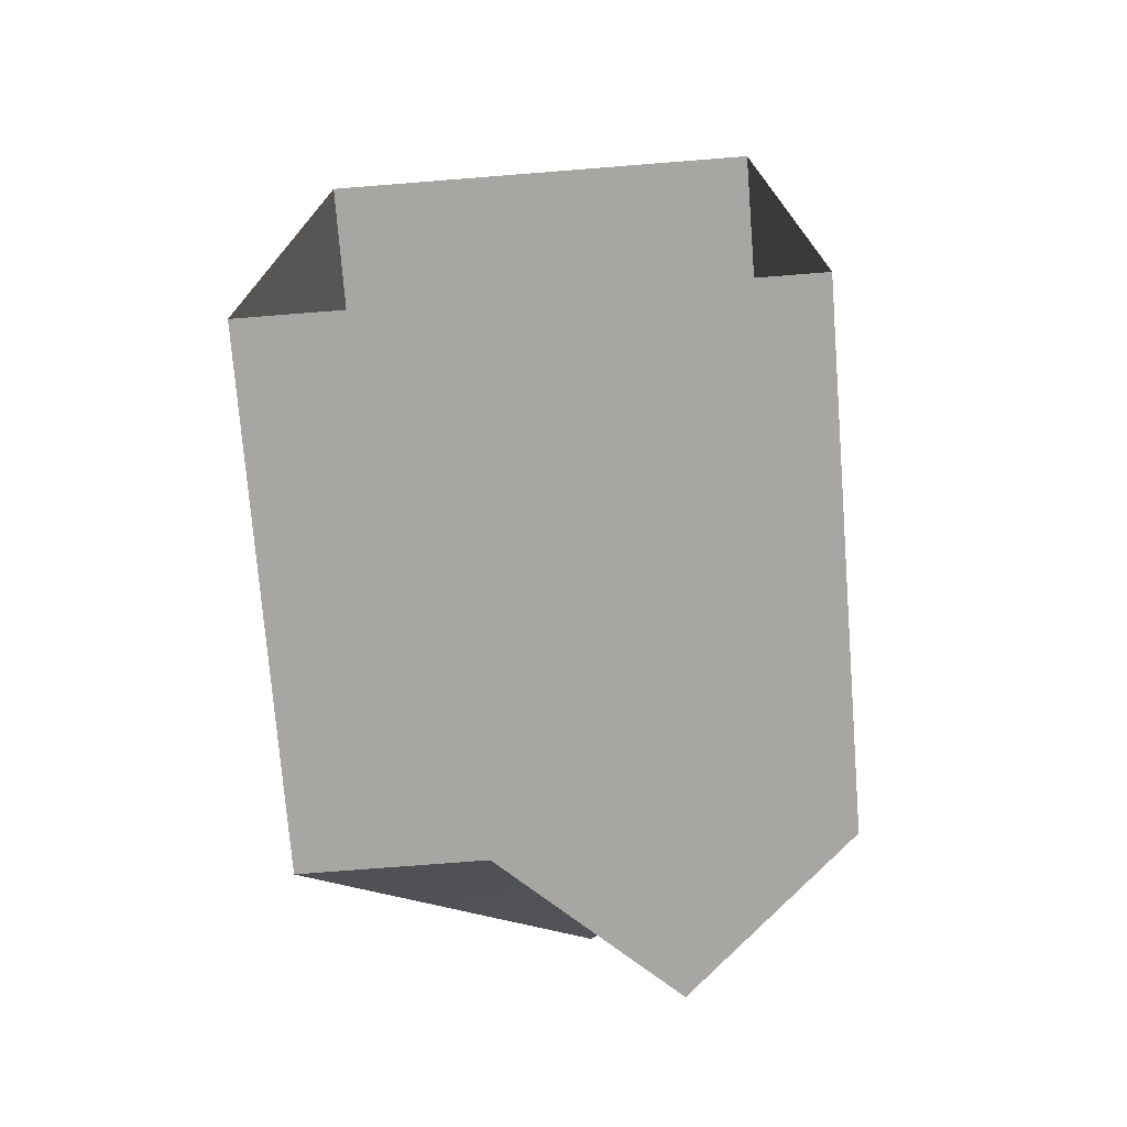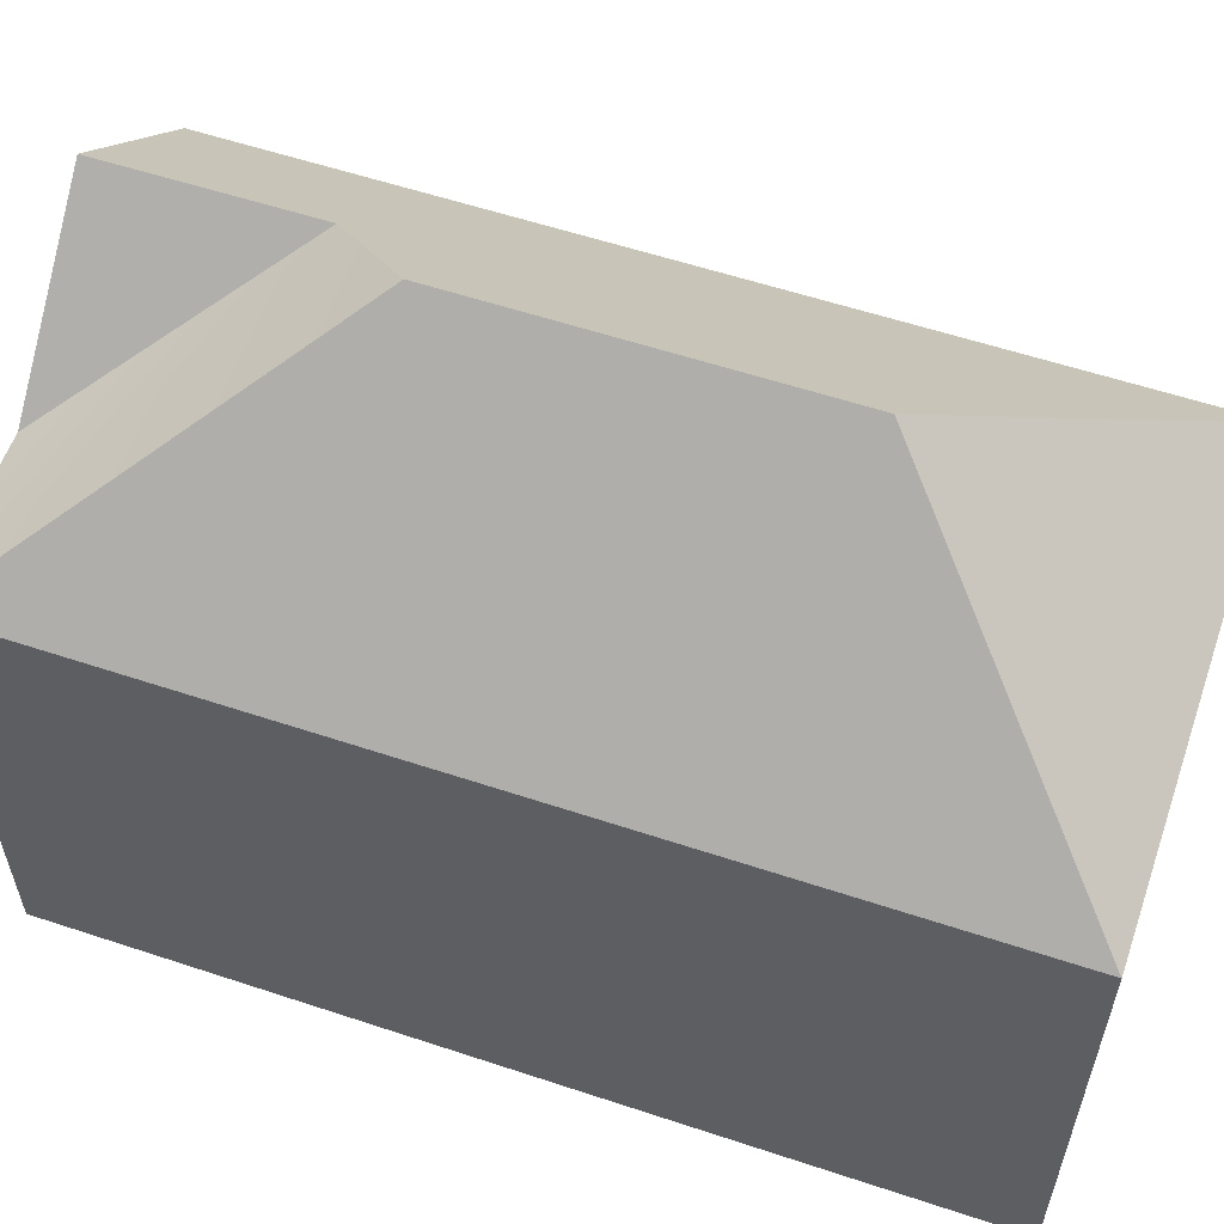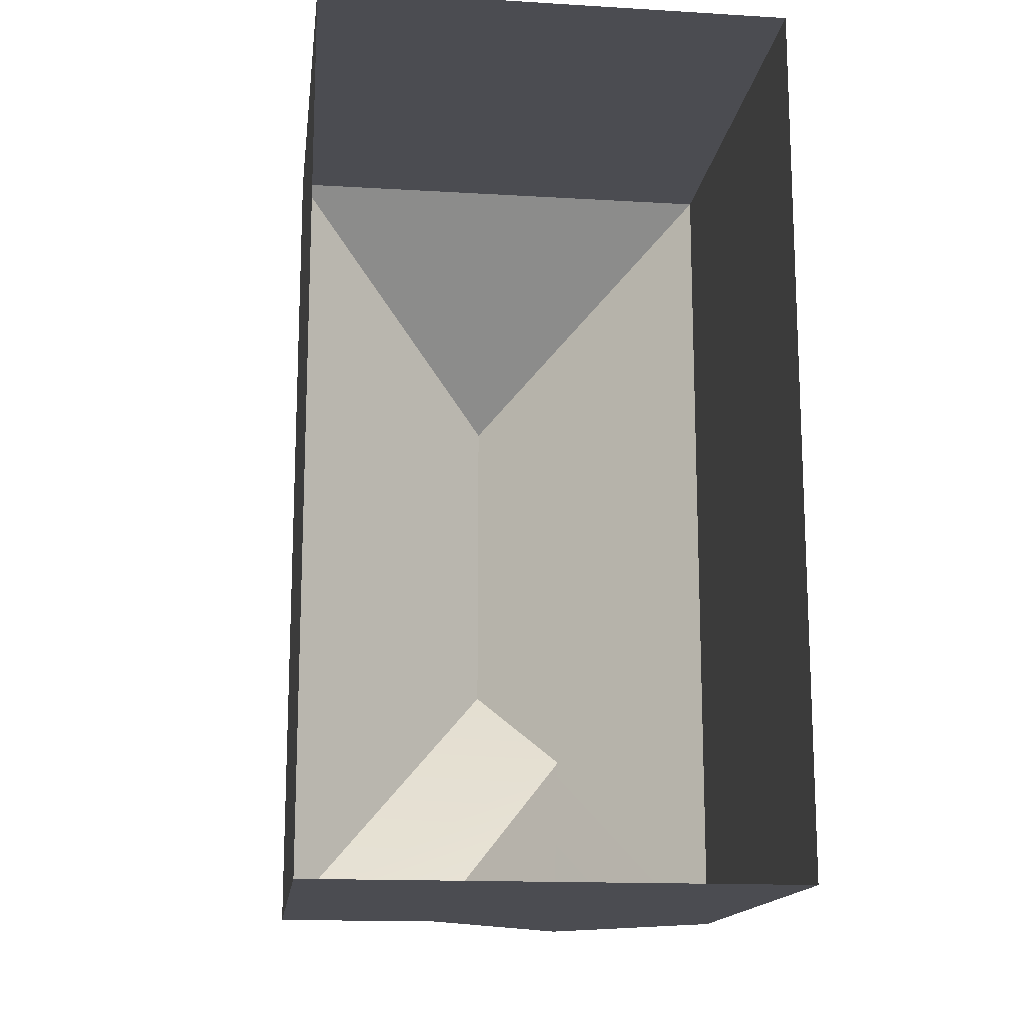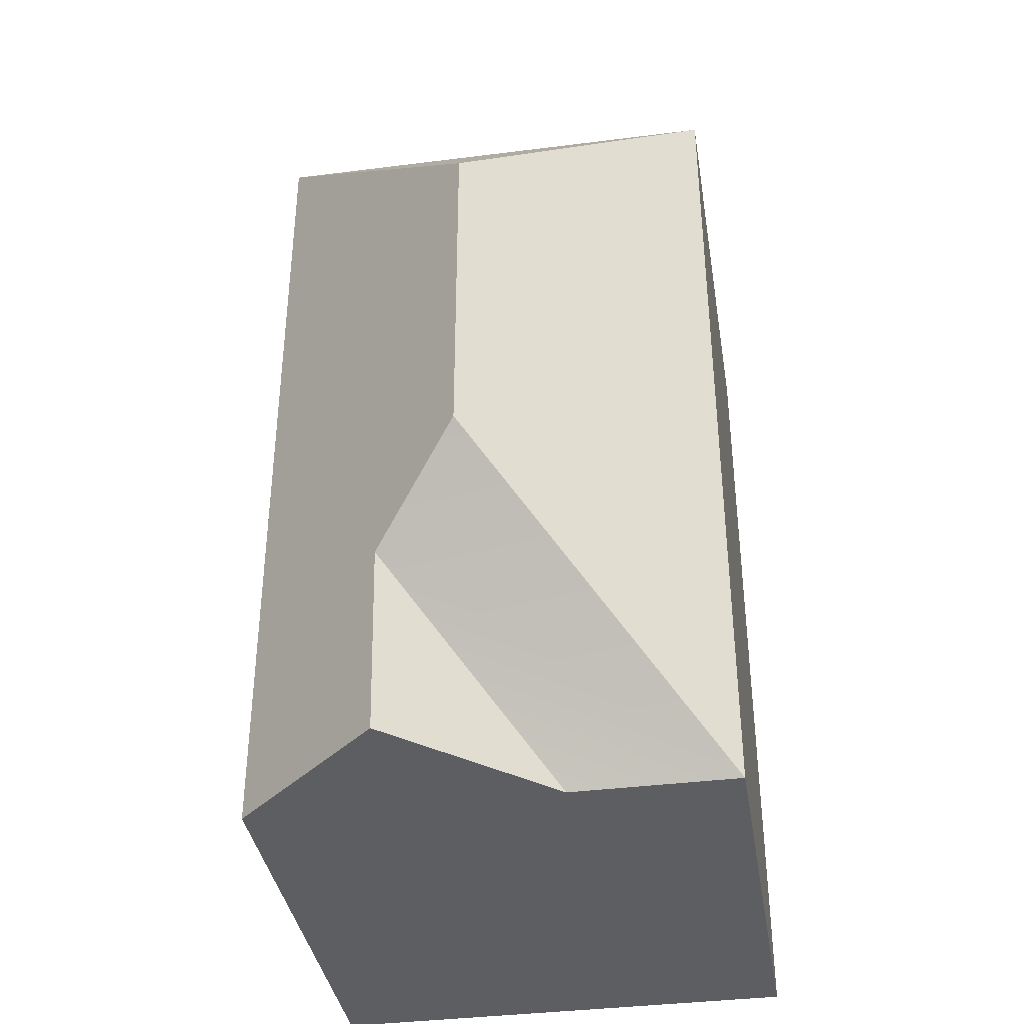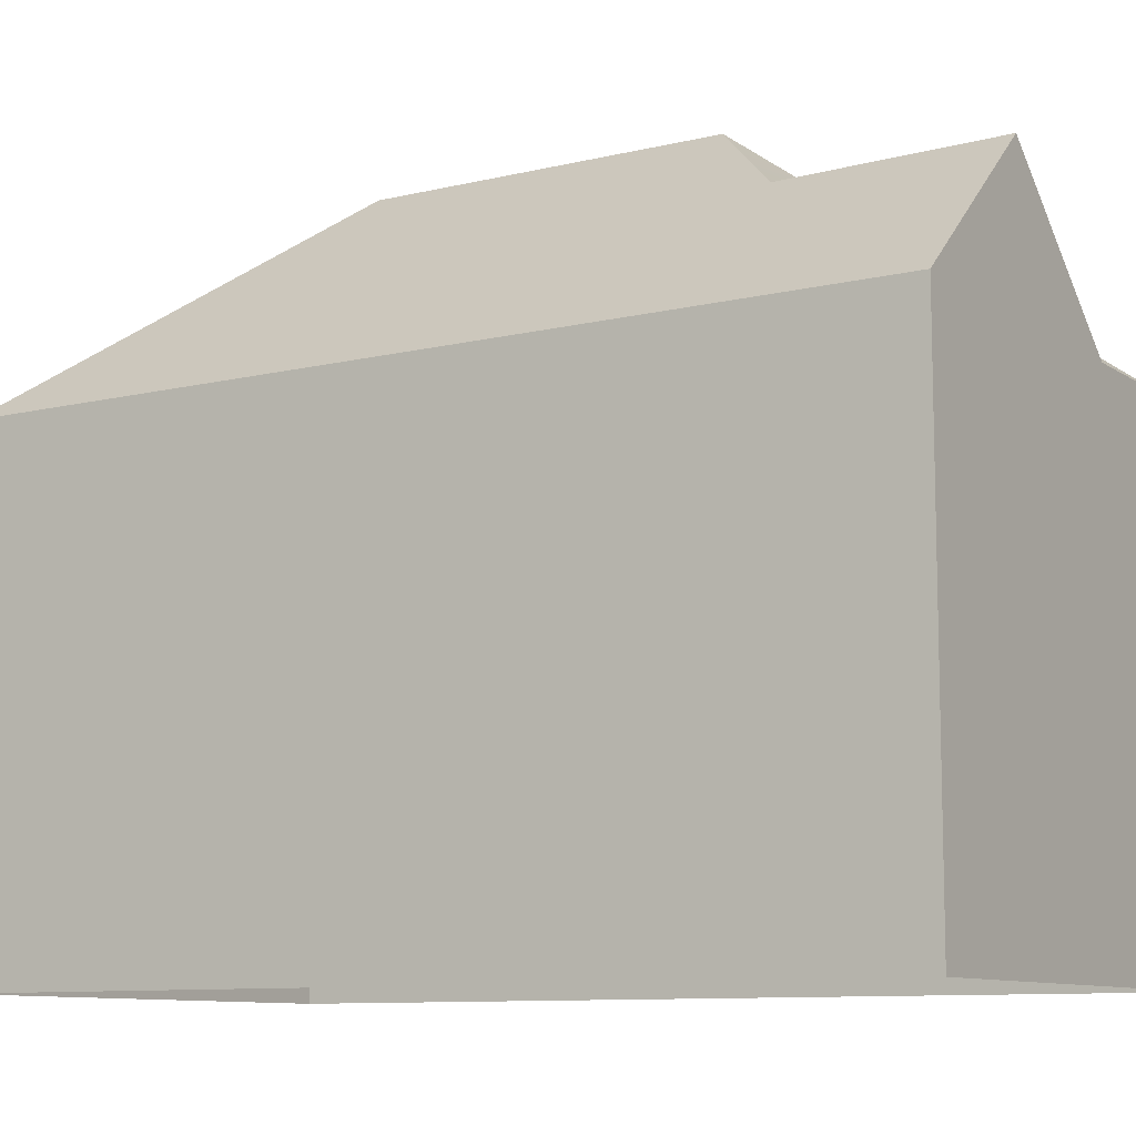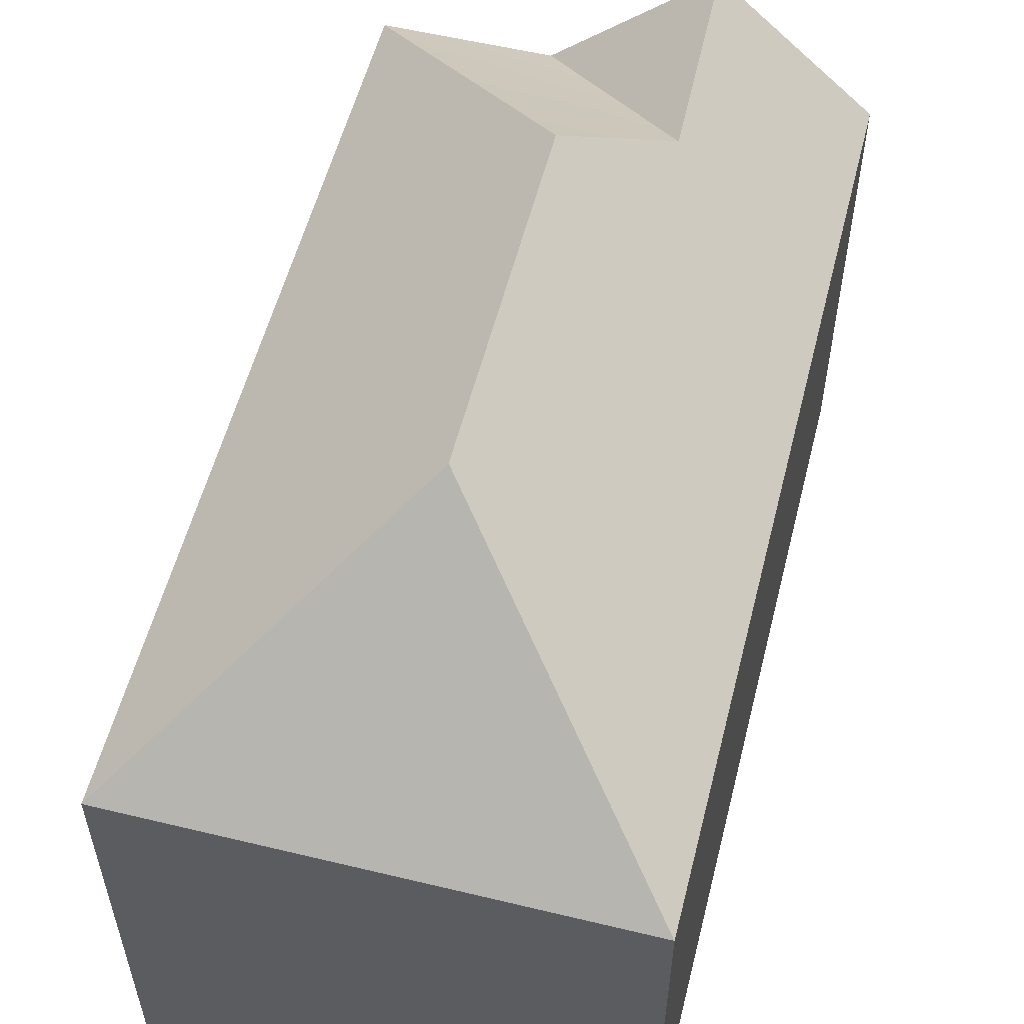
<metadata>
{"format":"obj","ext":"obj","renderer":"f3d","projection":"perspective","resolution":1024,"background":"white","views":[{"elev":-74.2,"azim":4.5,"up":"+Z"},{"elev":57.8,"azim":-71.0,"up":"+Y"},{"elev":-15.3,"azim":-7.2,"up":"+Z"},{"elev":-37.7,"azim":-170.8,"up":"+Z"},{"elev":-9.8,"azim":122.0,"up":"+Y"},{"elev":55.8,"azim":14.2,"up":"+Y"}]}
</metadata>
<code>
v -3.302 3.715e-16 -6.067
v -1 6.572 -6.067
v -3.302 6.572 -6.067
v 3.302 3.715e-16 -6.067
v 1.16 8.504 -6.067
v 3.302 6.572 -6.067
v -3.302 3.715e-16 -6.067
v -3.302 6.572 6.067
v -3.302 -3.715e-16 6.067
v -3.302 6.572 -6.067
v -3.302 -3.715e-16 6.067
v 3.302 6.572 6.067
v 3.302 -3.715e-16 6.067
v -3.302 6.572 6.067
v 3.302 -3.715e-16 6.067
v 3.302 6.572 -6.067
v 3.302 3.715e-16 -6.067
v 3.302 6.572 6.067
v 1.231 8.427 -3.305
v -3.302 6.572 -6.067
v -1 6.572 -6.067
v 3.1e-07 9.53 -2.053
v -3.302 6.572 -6.067
v -4.085e-07 9.53 2.705
v -3.302 6.572 6.067
v 3.1e-07 9.53 -2.053
v -3.302 6.572 6.067
v -4.085e-07 9.53 2.705
v 3.302 6.572 6.067
v 3.302 6.572 6.067
v 1.231 8.427 -3.305
v 3.302 6.572 -6.067
v 3.1e-07 9.53 -2.053
v -4.085e-07 9.53 2.705
v 1.16 8.504 -6.067
v 1.231 8.427 -3.305
v -1 6.572 -6.067
v 1.16 8.504 -6.067
g House_011
f 3 2 1
f 1 2 4
f 5 4 2
f 6 4 5
f 9 8 7
f 10 7 8
f 13 12 11
f 14 11 12
f 17 16 15
f 18 15 16
f 21 20 19
f 22 19 20
f 25 24 23
f 26 23 24
f 29 28 27
f 32 31 30
f 31 33 30
f 33 34 30
f 32 35 31
f 38 37 36

</code>
